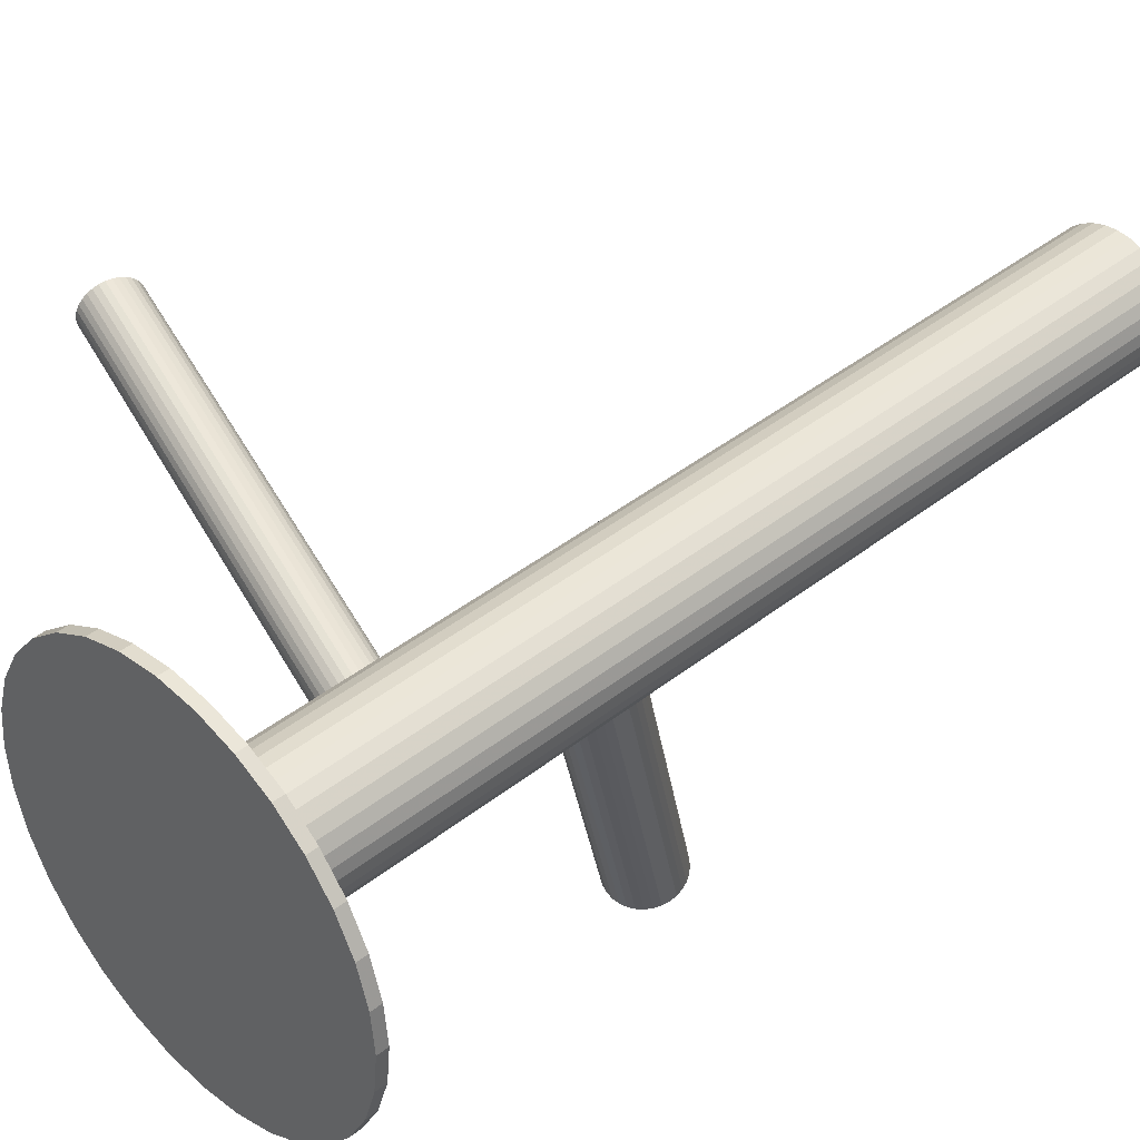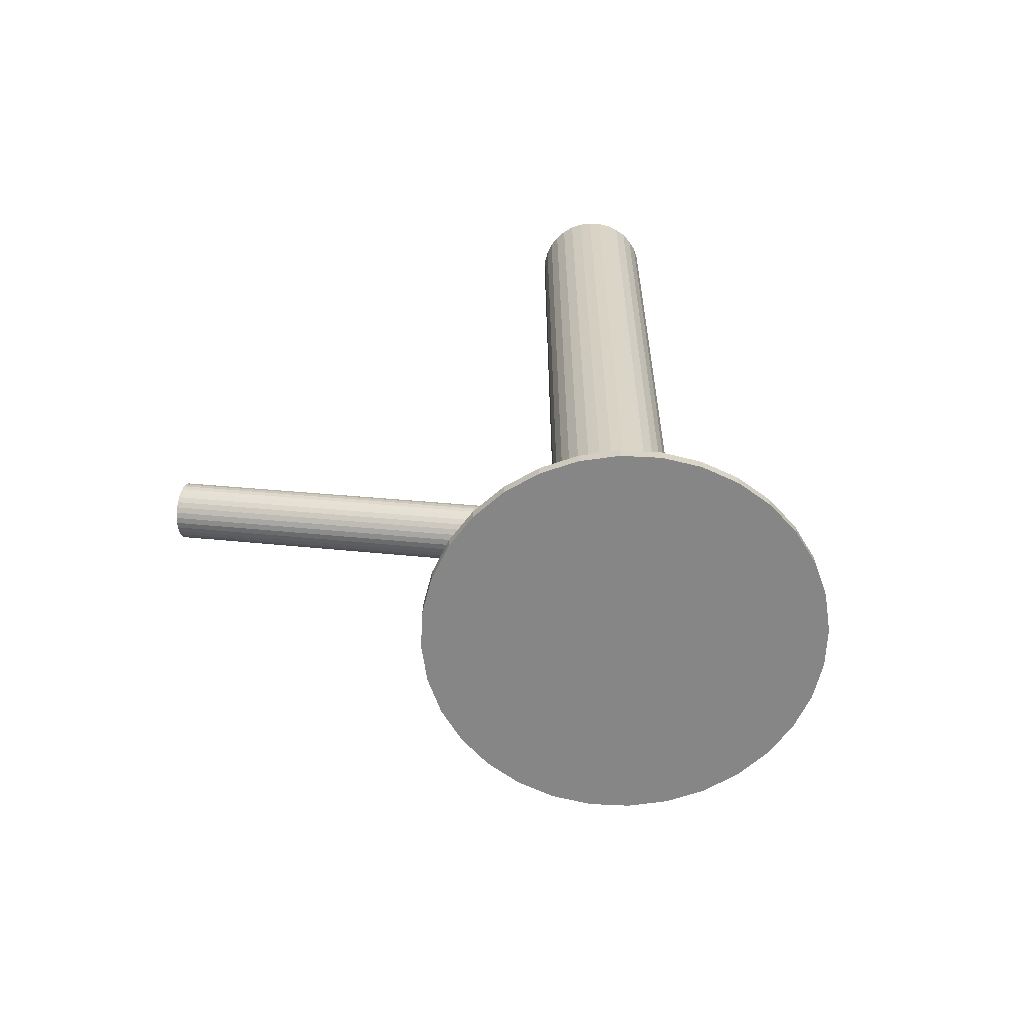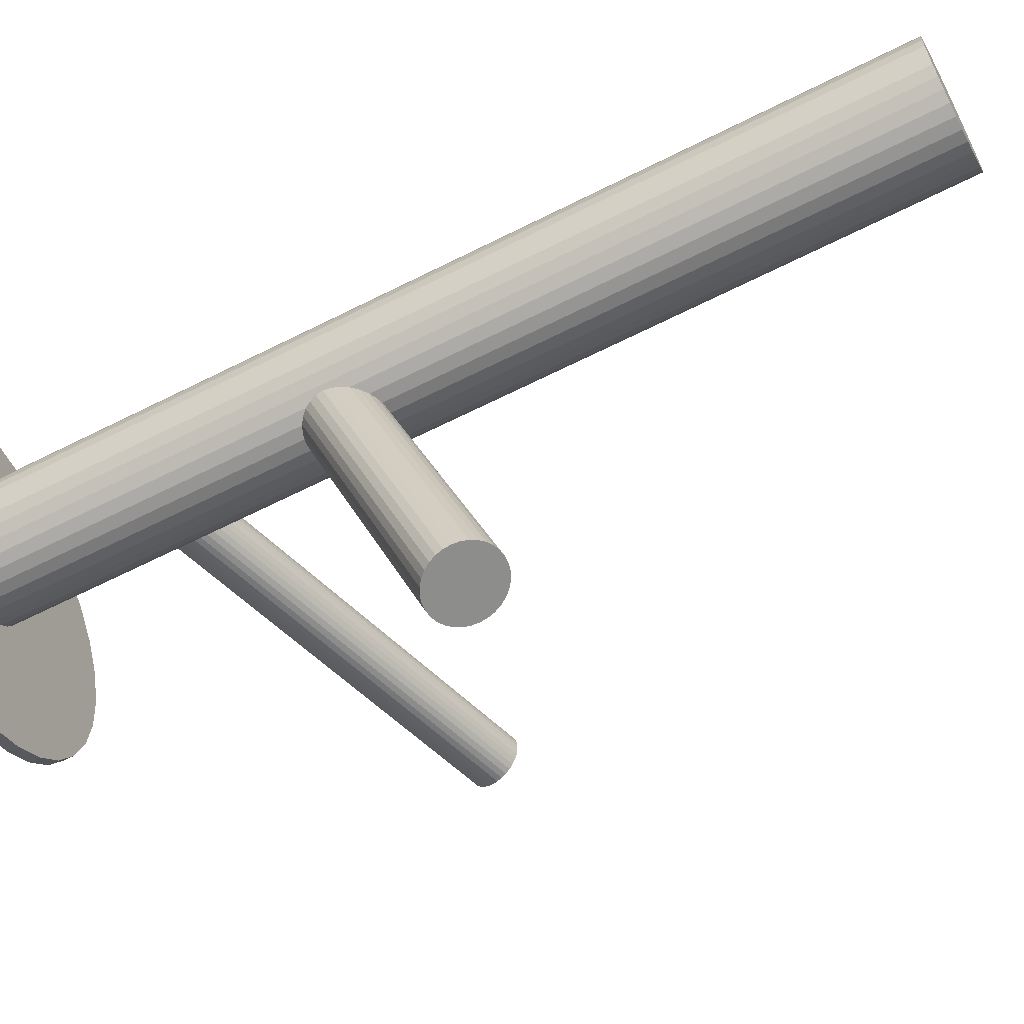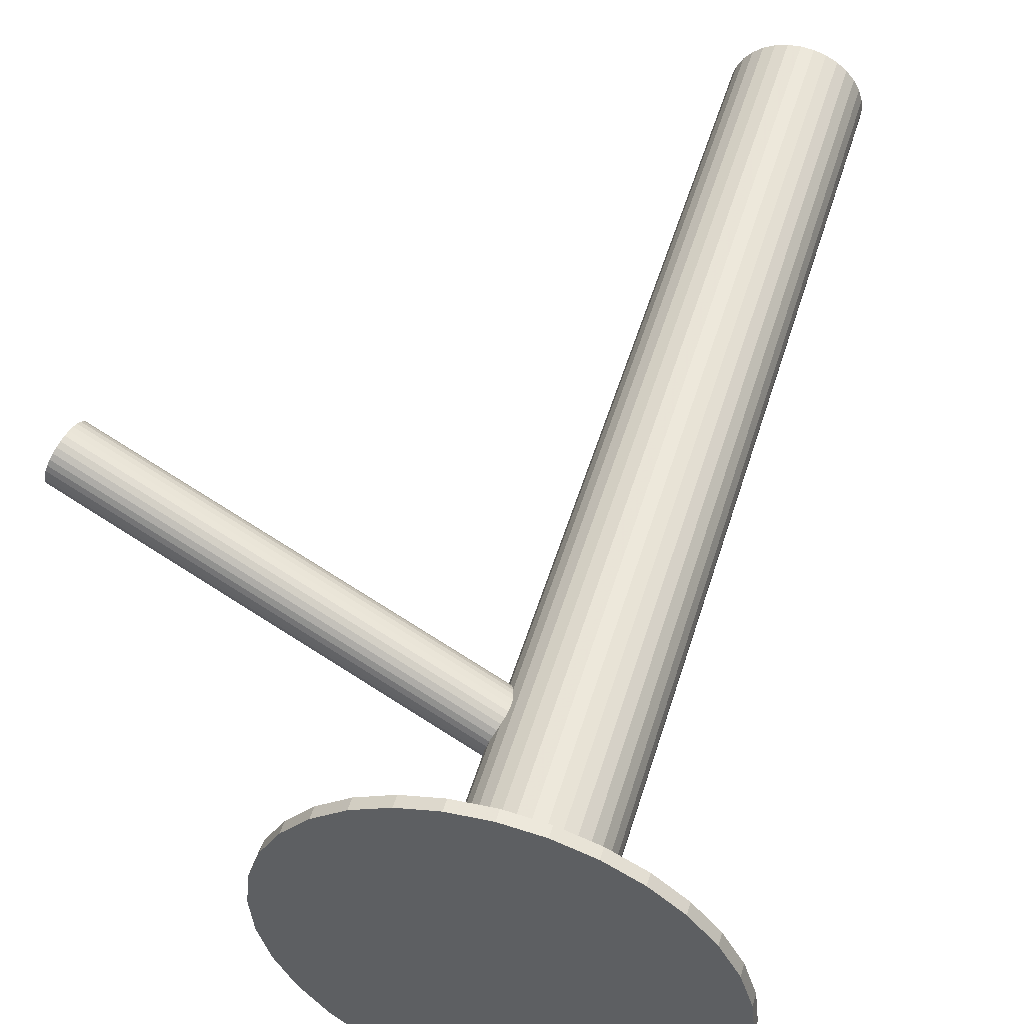
<metadata>
{"format":"obj","ext":"obj","renderer":"f3d","projection":"perspective","resolution":1024,"background":"white","views":[{"elev":40.7,"azim":-134.0,"up":"+Y"},{"elev":-62.2,"azim":-166.2,"up":"+Z"},{"elev":-62.9,"azim":-62.8,"up":"+Y"},{"elev":51.0,"azim":-163.4,"up":"+Y"}]}
</metadata>
<code>
v -0.03729 0.02536 0.1363
v -0.03729 0.02536 -0.1363
v -0.03729 0.007656 0.1363
v -0.03729 0.007656 -0.1363
v -0.03729 0.04306 0.1363
v -0.03729 0.04306 -0.1363
v -0.04075 0.007996 0.1363
v -0.04075 0.007996 -0.1363
v -0.04075 0.04272 0.1363
v -0.04075 0.04272 -0.1363
v -0.03052 0.04171 0.1363
v -0.03052 0.04171 -0.1363
v -0.03052 0.009003 0.1363
v -0.03052 0.009003 -0.1363
v -0.05466 0.0219 0.1363
v -0.05466 0.0219 -0.1363
v -0.05466 0.02881 0.1363
v -0.05466 0.02881 -0.1363
v -0.055 0.02536 0.1363
v -0.055 0.02536 -0.1363
v -0.02094 0.03213 0.1363
v -0.02094 0.03213 -0.1363
v -0.02094 0.01858 0.1363
v -0.02094 0.01858 -0.1363
v -0.02258 0.01552 0.1363
v -0.02258 0.01552 -0.1363
v -0.02258 0.03519 0.1363
v -0.02258 0.03519 -0.1363
v -0.04713 0.04008 0.1363
v -0.04713 0.04008 -0.1363
v -0.04713 0.01064 0.1363
v -0.04713 0.01064 -0.1363
v -0.02478 0.03787 0.1363
v -0.02478 0.03787 -0.1363
v -0.02478 0.01284 0.1363
v -0.02478 0.01284 -0.1363
v -0.04981 0.03787 0.1363
v -0.04981 0.03787 -0.1363
v -0.04981 0.01284 0.1363
v -0.04981 0.01284 -0.1363
v -0.02746 0.04008 0.1363
v -0.02746 0.04008 -0.1363
v -0.02746 0.01064 0.1363
v -0.02746 0.01064 -0.1363
v -0.05201 0.01552 0.1363
v -0.05201 0.01552 -0.1363
v -0.05201 0.03519 0.1363
v -0.05201 0.03519 -0.1363
v -0.05365 0.03213 0.1363
v -0.05365 0.03213 -0.1363
v -0.05365 0.01858 0.1363
v -0.05365 0.01858 -0.1363
v -0.01959 0.02536 0.1363
v -0.01959 0.02536 -0.1363
v -0.01993 0.0219 0.1363
v -0.01993 0.0219 -0.1363
v -0.01993 0.02881 0.1363
v -0.01993 0.02881 -0.1363
v -0.04407 0.04171 0.1363
v -0.04407 0.04171 -0.1363
v -0.04407 0.009003 0.1363
v -0.04407 0.009003 -0.1363
v -0.03384 0.007996 0.1363
v -0.03384 0.007996 -0.1363
v -0.03384 0.04272 0.1363
v -0.03384 0.04272 -0.1363
v -0.03729 0.02536 -0.03265
v -0.02384 -0.07648 0.0009195
v -0.03687 0.02212 -0.04264
v -0.02342 -0.07971 -0.009067
v -0.03772 0.02859 -0.02266
v -0.02427 -0.07324 0.01091
v -0.04771 0.02398 -0.03265
v -0.03426 -0.07785 0.0009195
v -0.03186 0.02881 -0.02435
v -0.01841 -0.07302 0.009223
v -0.03115 0.02343 -0.04095
v -0.0177 -0.0784 -0.007384
v -0.04436 0.0221 -0.03971
v -0.03091 -0.07974 -0.006142
v -0.04496 0.02667 -0.02559
v -0.03151 -0.07516 0.007981
v -0.027 0.02608 -0.0346
v -0.01355 -0.07576 -0.001029
v -0.02716 0.02734 -0.0307
v -0.01371 -0.0745 0.002868
v -0.02887 0.0283 -0.0271
v -0.01542 -0.07354 0.006468
v -0.0284 0.0247 -0.0382
v -0.01495 -0.07713 -0.004629
v -0.03975 0.02826 -0.02285
v -0.0263 -0.07357 0.01071
v -0.03891 0.02192 -0.04244
v -0.02546 -0.07992 -0.008875
v -0.04675 0.02285 -0.03647
v -0.0333 -0.07899 -0.002902
v -0.04708 0.02532 -0.02883
v -0.03363 -0.07651 0.004741
v -0.04089 0.02184 -0.04187
v -0.02744 -0.07999 -0.008307
v -0.04168 0.02782 -0.02342
v -0.02822 -0.07402 0.01015
v -0.03291 0.02289 -0.04187
v -0.01946 -0.07894 -0.008307
v -0.0337 0.02887 -0.02342
v -0.02025 -0.07296 0.01015
v -0.02751 0.02539 -0.03647
v -0.01406 -0.07645 -0.002902
v -0.02784 0.02787 -0.02883
v -0.01438 -0.07397 0.004741
v -0.03568 0.0288 -0.02285
v -0.02223 -0.07304 0.01071
v -0.03484 0.02245 -0.04244
v -0.02139 -0.07938 -0.008875
v -0.04619 0.02601 -0.0271
v -0.03274 -0.07583 0.006468
v -0.04572 0.02242 -0.0382
v -0.03227 -0.07942 -0.004629
v -0.04743 0.02338 -0.0346
v -0.03398 -0.07846 -0.001029
v -0.04759 0.02464 -0.0307
v -0.03414 -0.0772 0.002868
v -0.02963 0.02404 -0.03971
v -0.01618 -0.07779 -0.006142
v -0.03023 0.02862 -0.02559
v -0.01678 -0.07322 0.007981
v -0.04344 0.02728 -0.02435
v -0.02999 -0.07455 0.009223
v -0.04273 0.0219 -0.04095
v -0.02928 -0.07993 -0.007384
v -0.02688 0.02673 -0.03265
v -0.01343 -0.0751 0.0009195
v 0.08941 0.0504 -0.05125
v -0.03729 0.02536 -0.08376
v 0.08744 0.05001 -0.04328
v -0.03926 0.02497 -0.07579
v 0.09138 0.05079 -0.05923
v -0.03533 0.02575 -0.09174
v 0.08781 0.05846 -0.05125
v -0.03889 0.03342 -0.08376
v 0.09183 0.04391 -0.05568
v -0.03488 0.01887 -0.08819
v 0.08964 0.04347 -0.04682
v -0.03706 0.01843 -0.07933
v 0.09062 0.05384 -0.05862
v -0.03609 0.0288 -0.09113
v 0.08698 0.05312 -0.04389
v -0.03972 0.02808 -0.0764
v 0.08689 0.05583 -0.04562
v -0.03981 0.03079 -0.07813
v 0.08967 0.05638 -0.05689
v -0.03703 0.03134 -0.0894
v 0.08779 0.04844 -0.04343
v -0.03892 0.0234 -0.07594
v 0.09165 0.0492 -0.05908
v -0.03505 0.02417 -0.09158
v 0.09013 0.04279 -0.0482
v -0.03658 0.01776 -0.08071
v 0.09164 0.04309 -0.05431
v -0.03507 0.01805 -0.08682
v 0.08823 0.05838 -0.05281
v -0.03847 0.03335 -0.08532
v 0.08746 0.05823 -0.0497
v -0.03924 0.03319 -0.08221
v 0.09193 0.04624 -0.05788
v -0.03477 0.0212 -0.09039
v 0.08866 0.04559 -0.04462
v -0.03805 0.02055 -0.07713
v 0.09016 0.0552 -0.05788
v -0.03654 0.03016 -0.09039
v 0.08689 0.05455 -0.04462
v -0.03982 0.02952 -0.07713
v 0.09136 0.04256 -0.05281
v -0.03535 0.01752 -0.08532
v 0.09059 0.04241 -0.0497
v -0.03612 0.01737 -0.08221
v 0.08718 0.0577 -0.0482
v -0.03952 0.03266 -0.08071
v 0.08869 0.058 -0.05431
v -0.03801 0.03296 -0.08682
v 0.08717 0.05159 -0.04343
v -0.03954 0.02655 -0.07594
v 0.09103 0.05235 -0.05908
v -0.03567 0.02731 -0.09158
v 0.08914 0.04442 -0.04562
v -0.03756 0.01938 -0.07813
v 0.09193 0.04497 -0.05689
v -0.03478 0.01993 -0.0894
v 0.09184 0.04767 -0.05862
v -0.03487 0.02263 -0.09113
v 0.0882 0.04695 -0.04389
v -0.0385 0.02191 -0.0764
v 0.08918 0.05732 -0.05568
v -0.03753 0.03228 -0.08819
v 0.08699 0.05689 -0.04682
v -0.03971 0.03185 -0.07933
v 0.091 0.04233 -0.05125
v -0.0357 0.01729 -0.08376
v -0.03729 0.02536 -0.1363
v -0.03729 0.02536 -0.1332
v -0.03729 -0.02928 -0.1363
v -0.03729 -0.02928 -0.1332
v -0.03729 0.07999 -0.1363
v -0.03729 0.07999 -0.1332
v -0.08777 0.04627 -0.1363
v -0.08777 0.04627 -0.1332
v -0.08777 0.004448 -0.1363
v -0.08777 0.004448 -0.1332
v -0.04795 -0.02823 -0.1363
v -0.04795 -0.02823 -0.1332
v -0.04795 0.07894 -0.1363
v -0.04795 0.07894 -0.1332
v -0.08272 0.05571 -0.1363
v -0.08272 0.05571 -0.1332
v -0.08272 -0.004998 -0.1363
v -0.08272 -0.004998 -0.1332
v -0.00694 -0.02007 -0.1363
v -0.00694 -0.02007 -0.1332
v -0.00694 0.07079 -0.1363
v -0.00694 0.07079 -0.1332
v -0.09193 0.02536 -0.1363
v -0.09193 0.02536 -0.1332
v -0.01639 -0.02512 -0.1363
v -0.01639 -0.02512 -0.1332
v -0.01639 0.07584 -0.1363
v -0.01639 0.07584 -0.1332
v -0.09088 0.0147 -0.1363
v -0.09088 0.0147 -0.1332
v -0.09088 0.03602 -0.1363
v -0.09088 0.03602 -0.1332
v 0.001339 0.06399 -0.1363
v 0.001339 0.06399 -0.1332
v 0.001339 -0.01328 -0.1363
v 0.001339 -0.01328 -0.1332
v -0.07593 0.06399 -0.1363
v -0.07593 0.06399 -0.1332
v -0.07593 -0.01328 -0.1363
v -0.07593 -0.01328 -0.1332
v 0.01629 0.0147 -0.1363
v 0.01629 0.0147 -0.1332
v 0.01629 0.03602 -0.1363
v 0.01629 0.03602 -0.1332
v -0.0582 -0.02512 -0.1363
v -0.0582 -0.02512 -0.1332
v -0.0582 0.07584 -0.1363
v -0.0582 0.07584 -0.1332
v 0.01734 0.02536 -0.1363
v 0.01734 0.02536 -0.1332
v -0.06765 -0.02007 -0.1363
v -0.06765 -0.02007 -0.1332
v -0.06765 0.07079 -0.1363
v -0.06765 0.07079 -0.1332
v 0.008134 0.05571 -0.1363
v 0.008134 0.05571 -0.1332
v 0.008134 -0.004998 -0.1363
v 0.008134 -0.004998 -0.1332
v -0.02664 -0.02823 -0.1363
v -0.02664 -0.02823 -0.1332
v -0.02664 0.07894 -0.1363
v -0.02664 0.07894 -0.1332
v 0.01318 0.04627 -0.1363
v 0.01318 0.04627 -0.1332
v 0.01318 0.004448 -0.1363
v 0.01318 0.004448 -0.1332
f 54 2 58
f 54 58 53
f 53 58 57
f 53 57 1
f 58 2 22
f 58 22 57
f 57 22 21
f 57 21 1
f 22 2 28
f 22 28 21
f 21 28 27
f 21 27 1
f 28 2 34
f 28 34 27
f 27 34 33
f 27 33 1
f 34 2 42
f 34 42 33
f 33 42 41
f 33 41 1
f 42 2 12
f 42 12 41
f 41 12 11
f 41 11 1
f 12 2 66
f 12 66 11
f 11 66 65
f 11 65 1
f 66 2 6
f 66 6 65
f 65 6 5
f 65 5 1
f 6 2 10
f 6 10 5
f 5 10 9
f 5 9 1
f 10 2 60
f 10 60 9
f 9 60 59
f 9 59 1
f 60 2 30
f 60 30 59
f 59 30 29
f 59 29 1
f 30 2 38
f 30 38 29
f 29 38 37
f 29 37 1
f 38 2 48
f 38 48 37
f 37 48 47
f 37 47 1
f 48 2 50
f 48 50 47
f 47 50 49
f 47 49 1
f 50 2 18
f 50 18 49
f 49 18 17
f 49 17 1
f 18 2 20
f 18 20 17
f 17 20 19
f 17 19 1
f 20 2 16
f 20 16 19
f 19 16 15
f 19 15 1
f 16 2 52
f 16 52 15
f 15 52 51
f 15 51 1
f 52 2 46
f 52 46 51
f 51 46 45
f 51 45 1
f 46 2 40
f 46 40 45
f 45 40 39
f 45 39 1
f 40 2 32
f 40 32 39
f 39 32 31
f 39 31 1
f 32 2 62
f 32 62 31
f 31 62 61
f 31 61 1
f 62 2 8
f 62 8 61
f 61 8 7
f 61 7 1
f 8 2 4
f 8 4 7
f 7 4 3
f 7 3 1
f 4 2 64
f 4 64 3
f 3 64 63
f 3 63 1
f 64 2 14
f 64 14 63
f 63 14 13
f 63 13 1
f 14 2 44
f 14 44 13
f 13 44 43
f 13 43 1
f 44 2 36
f 44 36 43
f 43 36 35
f 43 35 1
f 36 2 26
f 36 26 35
f 35 26 25
f 35 25 1
f 26 2 24
f 26 24 25
f 25 24 23
f 25 23 1
f 24 2 56
f 24 56 23
f 23 56 55
f 23 55 1
f 56 2 54
f 56 54 55
f 55 54 53
f 55 53 1
f 131 67 85
f 131 85 132
f 132 85 86
f 132 86 68
f 85 67 109
f 85 109 86
f 86 109 110
f 86 110 68
f 109 67 87
f 109 87 110
f 110 87 88
f 110 88 68
f 87 67 125
f 87 125 88
f 88 125 126
f 88 126 68
f 125 67 75
f 125 75 126
f 126 75 76
f 126 76 68
f 75 67 105
f 75 105 76
f 76 105 106
f 76 106 68
f 105 67 111
f 105 111 106
f 106 111 112
f 106 112 68
f 111 67 71
f 111 71 112
f 112 71 72
f 112 72 68
f 71 67 91
f 71 91 72
f 72 91 92
f 72 92 68
f 91 67 101
f 91 101 92
f 92 101 102
f 92 102 68
f 101 67 127
f 101 127 102
f 102 127 128
f 102 128 68
f 127 67 81
f 127 81 128
f 128 81 82
f 128 82 68
f 81 67 115
f 81 115 82
f 82 115 116
f 82 116 68
f 115 67 97
f 115 97 116
f 116 97 98
f 116 98 68
f 97 67 121
f 97 121 98
f 98 121 122
f 98 122 68
f 121 67 73
f 121 73 122
f 122 73 74
f 122 74 68
f 73 67 119
f 73 119 74
f 74 119 120
f 74 120 68
f 119 67 95
f 119 95 120
f 120 95 96
f 120 96 68
f 95 67 117
f 95 117 96
f 96 117 118
f 96 118 68
f 117 67 79
f 117 79 118
f 118 79 80
f 118 80 68
f 79 67 129
f 79 129 80
f 80 129 130
f 80 130 68
f 129 67 99
f 129 99 130
f 130 99 100
f 130 100 68
f 99 67 93
f 99 93 100
f 100 93 94
f 100 94 68
f 93 67 69
f 93 69 94
f 94 69 70
f 94 70 68
f 69 67 113
f 69 113 70
f 70 113 114
f 70 114 68
f 113 67 103
f 113 103 114
f 114 103 104
f 114 104 68
f 103 67 77
f 103 77 104
f 104 77 78
f 104 78 68
f 77 67 123
f 77 123 78
f 78 123 124
f 78 124 68
f 123 67 89
f 123 89 124
f 124 89 90
f 124 90 68
f 89 67 107
f 89 107 90
f 90 107 108
f 90 108 68
f 107 67 83
f 107 83 108
f 108 83 84
f 108 84 68
f 83 67 131
f 83 131 84
f 84 131 132
f 84 132 68
f 140 134 164
f 140 164 139
f 139 164 163
f 139 163 133
f 164 134 178
f 164 178 163
f 163 178 177
f 163 177 133
f 178 134 196
f 178 196 177
f 177 196 195
f 177 195 133
f 196 134 150
f 196 150 195
f 195 150 149
f 195 149 133
f 150 134 172
f 150 172 149
f 149 172 171
f 149 171 133
f 172 134 148
f 172 148 171
f 171 148 147
f 171 147 133
f 148 134 182
f 148 182 147
f 147 182 181
f 147 181 133
f 182 134 136
f 182 136 181
f 181 136 135
f 181 135 133
f 136 134 154
f 136 154 135
f 135 154 153
f 135 153 133
f 154 134 192
f 154 192 153
f 153 192 191
f 153 191 133
f 192 134 168
f 192 168 191
f 191 168 167
f 191 167 133
f 168 134 186
f 168 186 167
f 167 186 185
f 167 185 133
f 186 134 144
f 186 144 185
f 185 144 143
f 185 143 133
f 144 134 158
f 144 158 143
f 143 158 157
f 143 157 133
f 158 134 176
f 158 176 157
f 157 176 175
f 157 175 133
f 176 134 198
f 176 198 175
f 175 198 197
f 175 197 133
f 198 134 174
f 198 174 197
f 197 174 173
f 197 173 133
f 174 134 160
f 174 160 173
f 173 160 159
f 173 159 133
f 160 134 142
f 160 142 159
f 159 142 141
f 159 141 133
f 142 134 188
f 142 188 141
f 141 188 187
f 141 187 133
f 188 134 166
f 188 166 187
f 187 166 165
f 187 165 133
f 166 134 190
f 166 190 165
f 165 190 189
f 165 189 133
f 190 134 156
f 190 156 189
f 189 156 155
f 189 155 133
f 156 134 138
f 156 138 155
f 155 138 137
f 155 137 133
f 138 134 184
f 138 184 137
f 137 184 183
f 137 183 133
f 184 134 146
f 184 146 183
f 183 146 145
f 183 145 133
f 146 134 170
f 146 170 145
f 145 170 169
f 145 169 133
f 170 134 152
f 170 152 169
f 169 152 151
f 169 151 133
f 152 134 194
f 152 194 151
f 151 194 193
f 151 193 133
f 194 134 180
f 194 180 193
f 193 180 179
f 193 179 133
f 180 134 162
f 180 162 179
f 179 162 161
f 179 161 133
f 162 134 140
f 162 140 161
f 161 140 139
f 161 139 133
f 247 199 241
f 247 241 248
f 248 241 242
f 248 242 200
f 241 199 261
f 241 261 242
f 242 261 262
f 242 262 200
f 261 199 253
f 261 253 262
f 262 253 254
f 262 254 200
f 253 199 231
f 253 231 254
f 254 231 232
f 254 232 200
f 231 199 219
f 231 219 232
f 232 219 220
f 232 220 200
f 219 199 225
f 219 225 220
f 220 225 226
f 220 226 200
f 225 199 259
f 225 259 226
f 226 259 260
f 226 260 200
f 259 199 203
f 259 203 260
f 260 203 204
f 260 204 200
f 203 199 211
f 203 211 204
f 204 211 212
f 204 212 200
f 211 199 245
f 211 245 212
f 212 245 246
f 212 246 200
f 245 199 251
f 245 251 246
f 246 251 252
f 246 252 200
f 251 199 235
f 251 235 252
f 252 235 236
f 252 236 200
f 235 199 213
f 235 213 236
f 236 213 214
f 236 214 200
f 213 199 205
f 213 205 214
f 214 205 206
f 214 206 200
f 205 199 229
f 205 229 206
f 206 229 230
f 206 230 200
f 229 199 221
f 229 221 230
f 230 221 222
f 230 222 200
f 221 199 227
f 221 227 222
f 222 227 228
f 222 228 200
f 227 199 207
f 227 207 228
f 228 207 208
f 228 208 200
f 207 199 215
f 207 215 208
f 208 215 216
f 208 216 200
f 215 199 237
f 215 237 216
f 216 237 238
f 216 238 200
f 237 199 249
f 237 249 238
f 238 249 250
f 238 250 200
f 249 199 243
f 249 243 250
f 250 243 244
f 250 244 200
f 243 199 209
f 243 209 244
f 244 209 210
f 244 210 200
f 209 199 201
f 209 201 210
f 210 201 202
f 210 202 200
f 201 199 257
f 201 257 202
f 202 257 258
f 202 258 200
f 257 199 223
f 257 223 258
f 258 223 224
f 258 224 200
f 223 199 217
f 223 217 224
f 224 217 218
f 224 218 200
f 217 199 233
f 217 233 218
f 218 233 234
f 218 234 200
f 233 199 255
f 233 255 234
f 234 255 256
f 234 256 200
f 255 199 263
f 255 263 256
f 256 263 264
f 256 264 200
f 263 199 239
f 263 239 264
f 264 239 240
f 264 240 200
f 239 199 247
f 239 247 240
f 240 247 248
f 240 248 200

</code>
